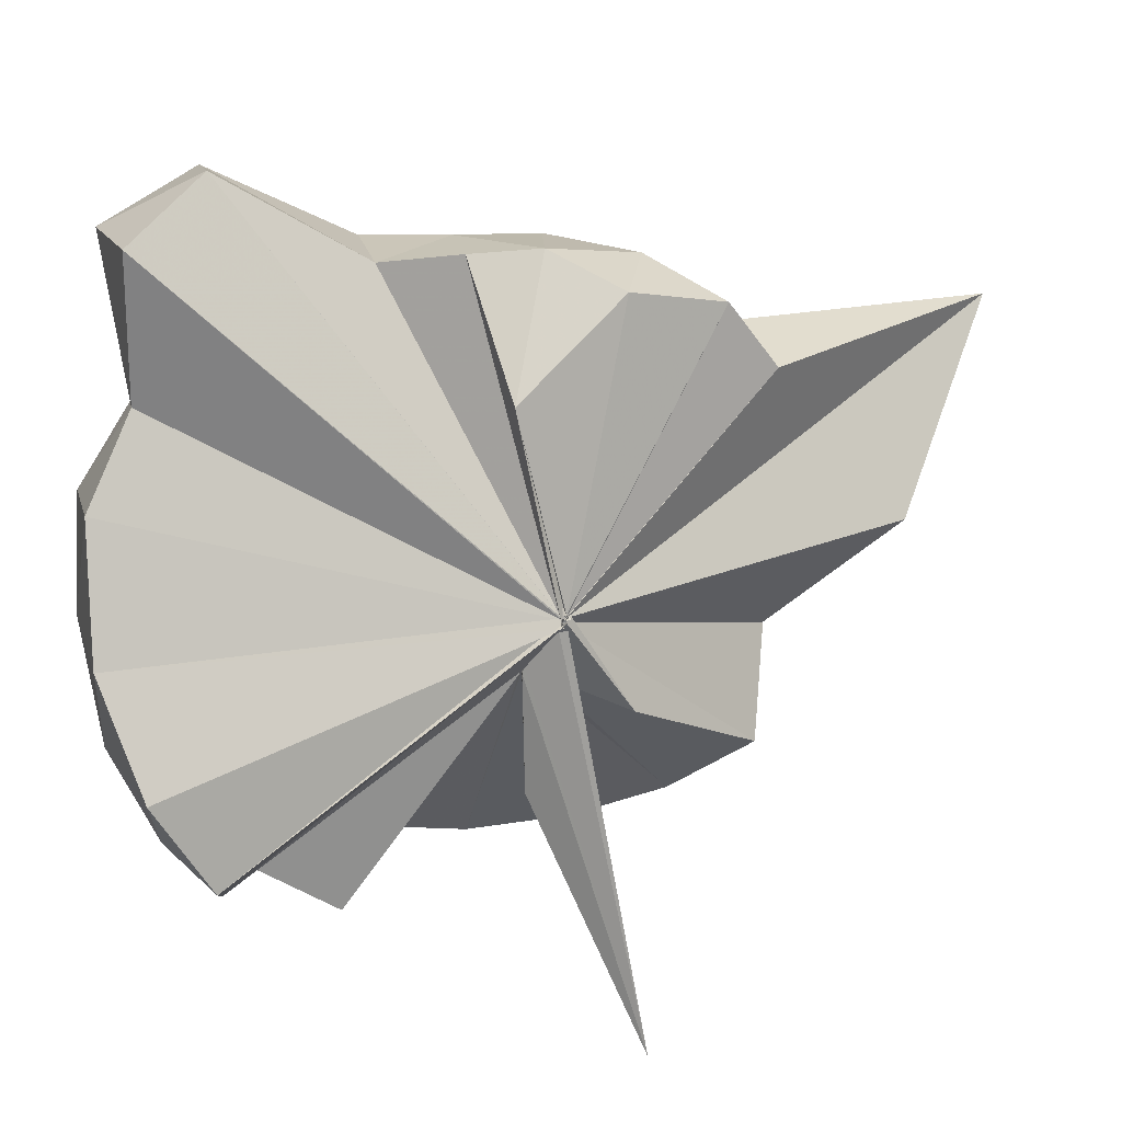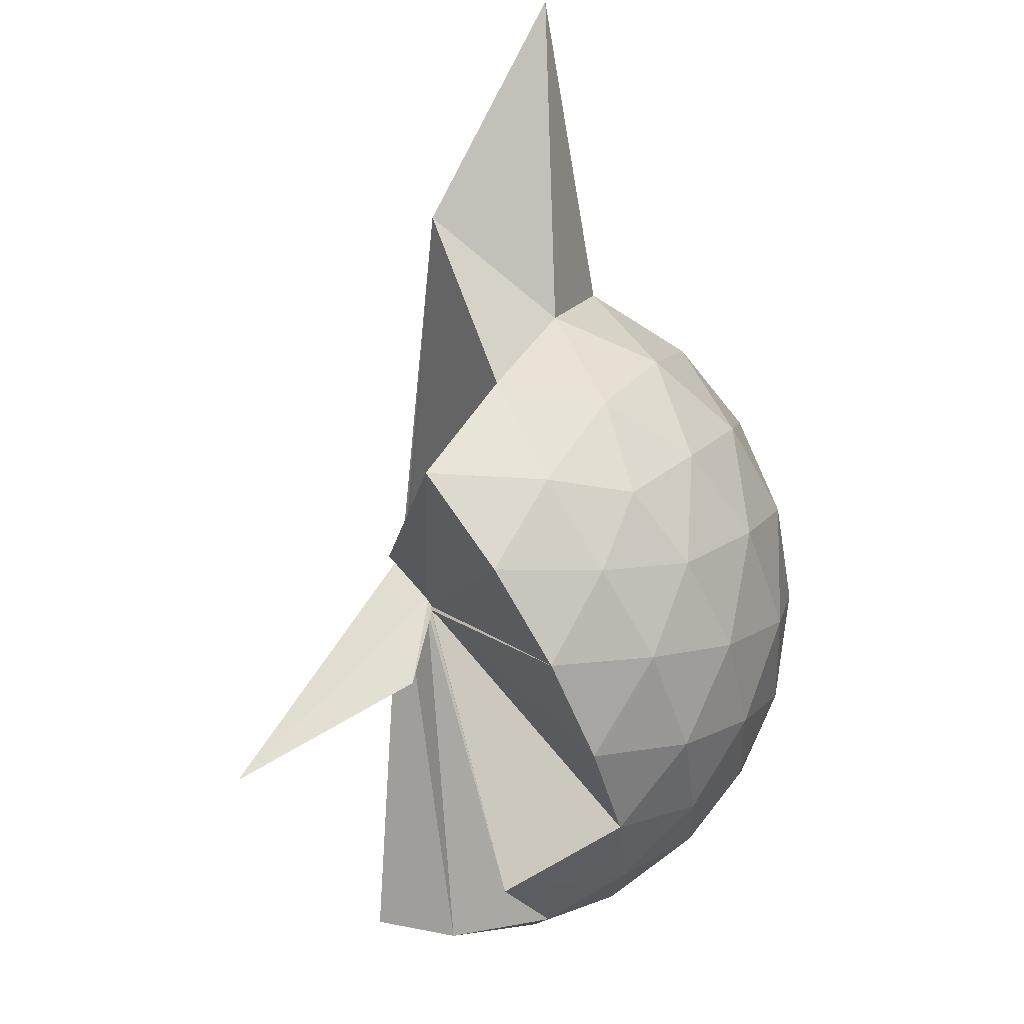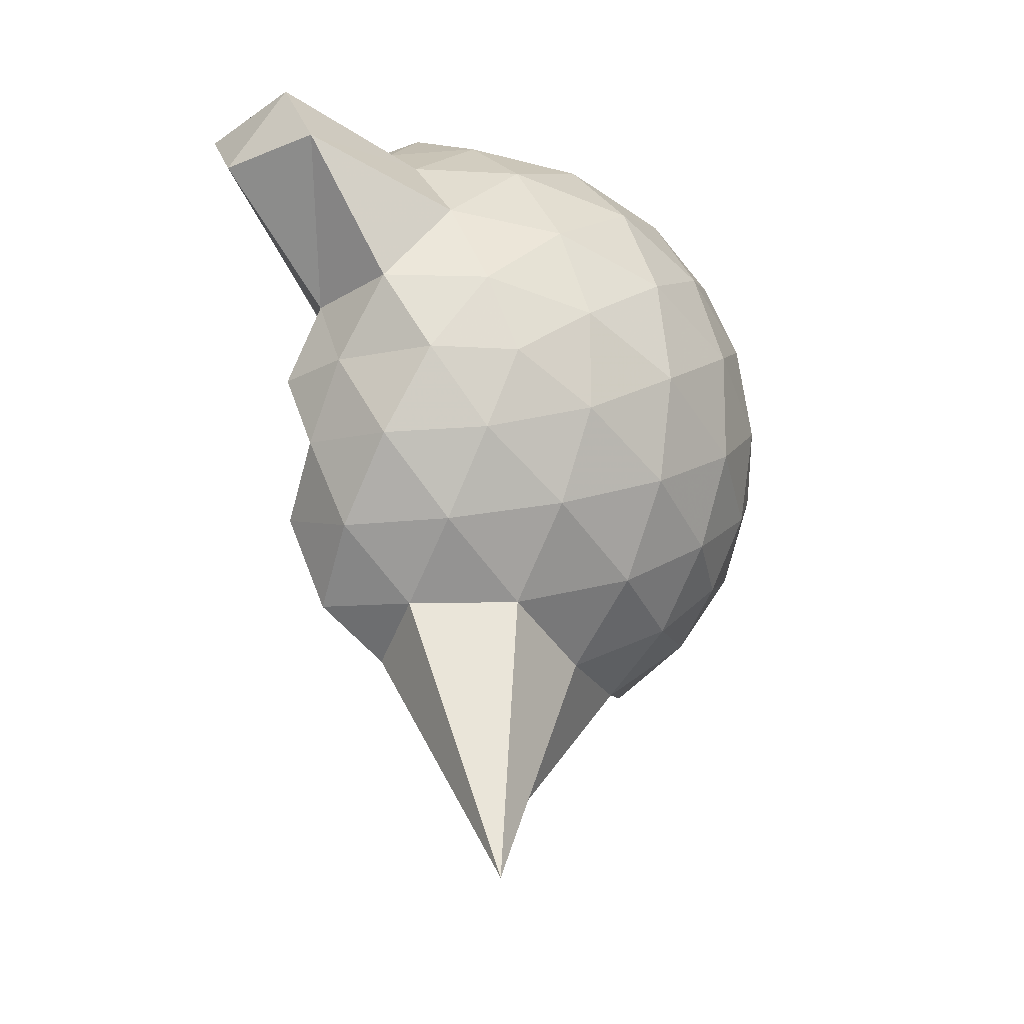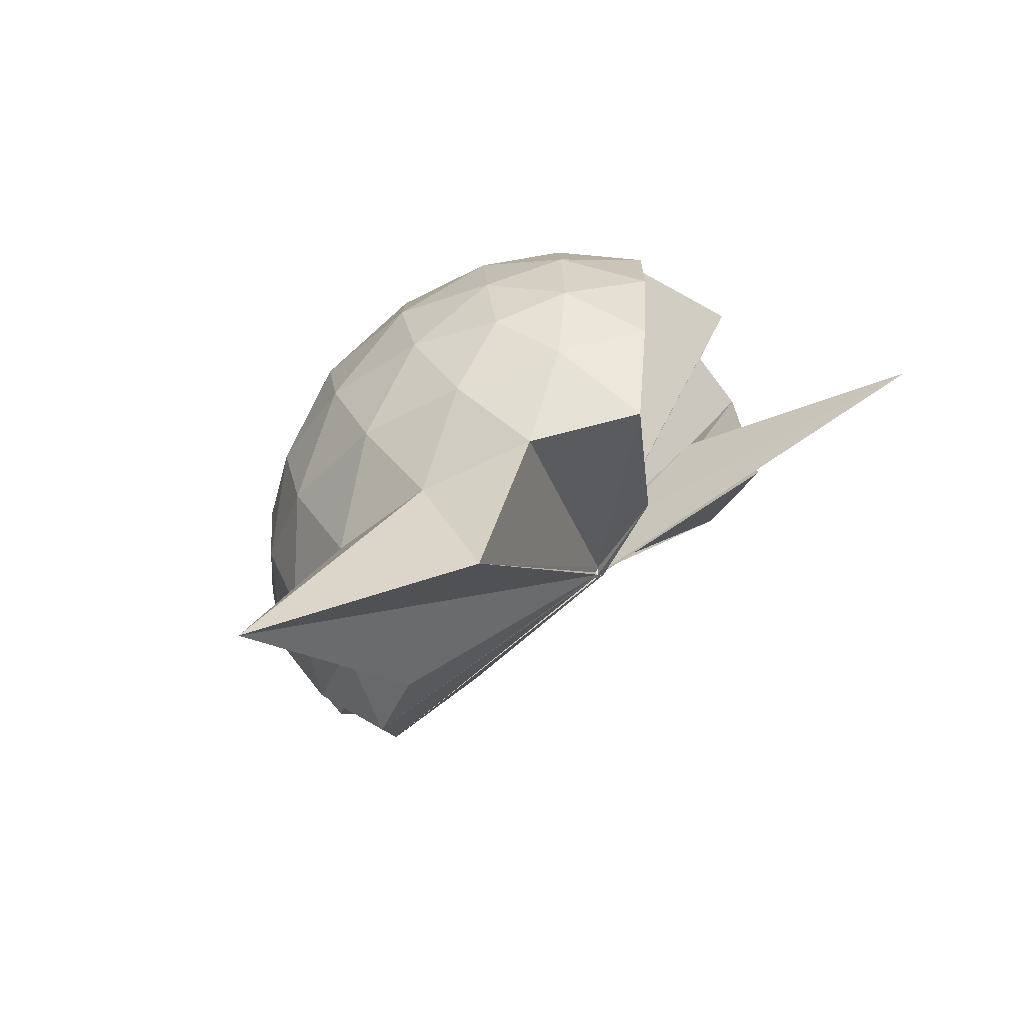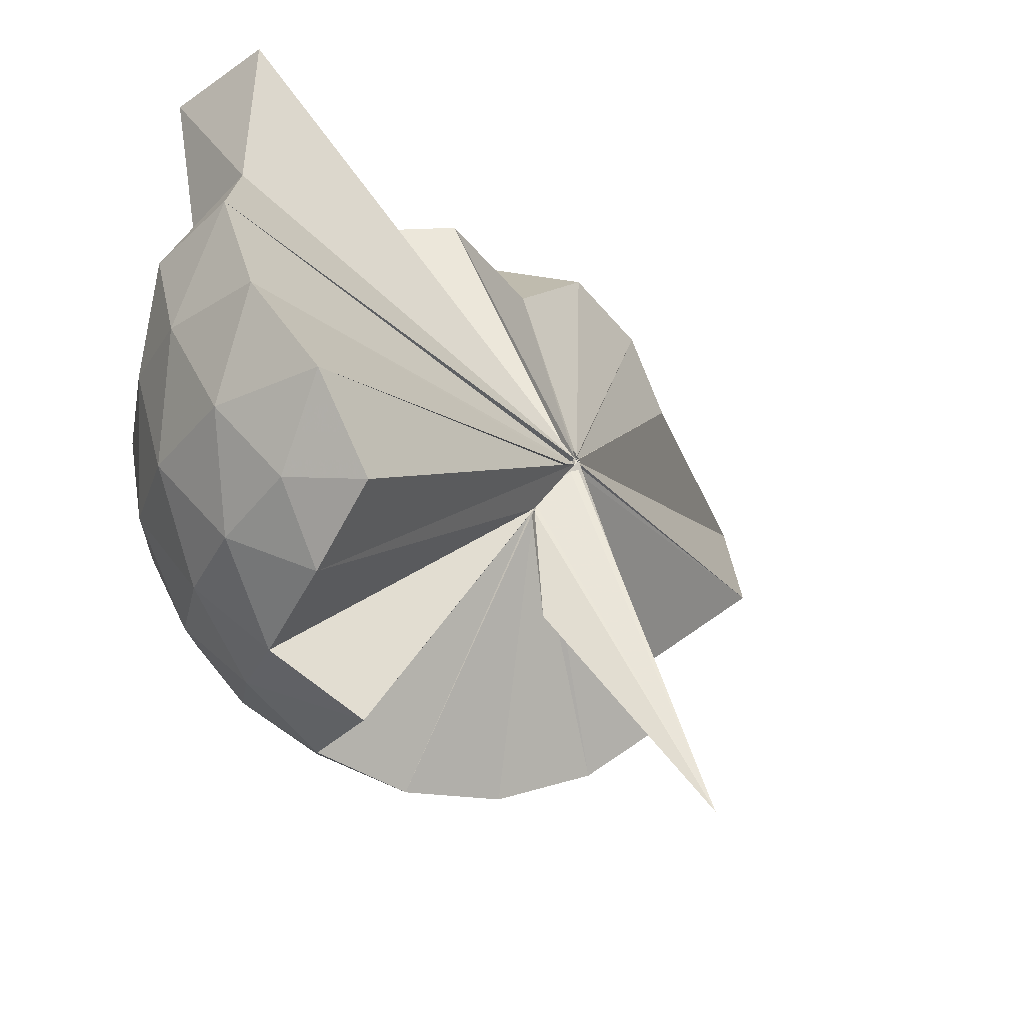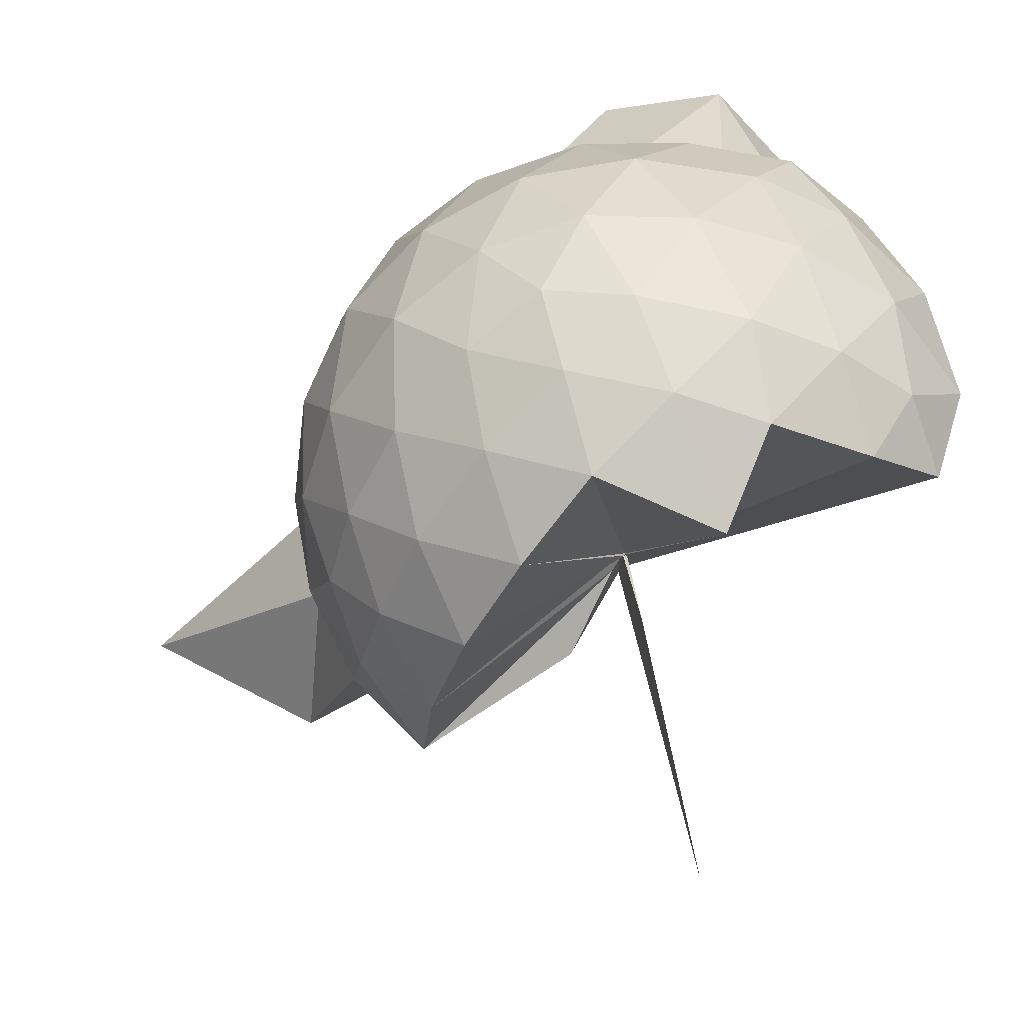
<metadata>
{"format":"obj","ext":"obj","renderer":"f3d","projection":"perspective","resolution":1024,"background":"white","views":[{"elev":24.2,"azim":-97.1,"up":"+Z"},{"elev":-56.6,"azim":18.5,"up":"+Z"},{"elev":-16.2,"azim":47.2,"up":"+Y"},{"elev":-79.4,"azim":142.6,"up":"+Y"},{"elev":-28.2,"azim":-125.3,"up":"+Z"},{"elev":-63.4,"azim":145.7,"up":"+Z"}]}
</metadata>
<code>
v -0.07032 -0.4728 0.8433
v 0.006363 -0.3827 0.6804
v 0.8804 -0.2644 1.364
v 0.8135 -0.03781 1.422
v 0.6763 0.208 1.445
v 0.4821 0.4149 1.42
v 0.2819 0.5511 1.357
v 0.02906 0.5481 1.418
v -0.06589 -0.4777 0.8394
v -0.05367 -0.4711 0.8414
v -0.05267 -0.4753 0.8387
v -0.06453 -0.4794 0.8411
v -0.06112 -0.4789 0.8422
v -0.07053 -0.4833 0.8413
v -0.06059 -0.4924 0.8451
v -0.06718 -0.4922 0.8422
v -0.05044 -0.4838 0.8671
v -0.05478 -0.4887 0.8412
v 0.279 -1.076 1.355
v 0.4757 -0.9456 1.416
v 0.6738 -0.7372 1.444
v 0.8123 -0.4913 1.42
v 0.9598 -0.1204 1.153
v 0.8655 0.1507 1.181
v 0.6792 0.407 1.182
v 0.4426 0.5823 1.15
v 0.1735 0.7008 1.154
v -0.1117 0.6684 1.201
v -0.04964 -0.4752 0.8376
v -0.05284 -0.4775 0.838
v -0.06437 -0.4791 0.8371
v -0.06076 -0.48 0.8347
v -0.064 -0.4819 0.8378
v -0.04919 -0.4796 0.8381
v -0.06565 -0.4987 0.8379
v -0.052 -0.4928 0.8464
v -0.06591 -0.4939 0.8414
v -0.05559 -0.4898 0.8407
v 0.7984 -1.753 1.354
v 0.6746 -0.9371 1.176
v 0.8638 -0.6801 1.178
v 0.9588 -0.4096 1.152
v 0.9624 0.04027 0.869
v 0.8264 0.315 0.8677
v 0.6058 0.5313 0.8671
v 0.3037 0.6709 0.8774
v 0.03957 0.7172 0.8769
v -0.276 0.6657 0.8672
v -0.06344 -0.4779 0.8144
v -0.04716 -0.4757 0.8172
v -0.05239 -0.4706 0.8132
v -0.05708 -0.4745 0.8215
v -0.06816 -0.4757 0.8212
v -0.04555 -0.4747 0.8206
v -0.05354 -0.4948 0.8452
v -0.07022 -0.4871 0.8366
v -0.04518 -0.4953 0.8381
v 0.3798 -1.456 0.8702
v 0.5966 -1.067 0.8659
v 0.8179 -0.8462 0.867
v 0.9601 -0.5712 0.8674
v 1.01 -0.2661 0.8685
v 0.859 0.1669 0.5887
v 0.6911 0.4015 0.5835
v 0.4554 0.5637 0.5599
v 0.1825 0.6538 0.5635
v -0.1232 0.6635 0.5869
v -0.4321 0.556 0.5843
v -0.04603 -0.4748 0.821
v -0.06758 -0.4811 0.8174
v -0.05071 -0.4762 0.8236
v -0.0624 -0.4771 0.8267
v -0.04769 -0.4776 0.8264
v -0.04904 -0.4864 0.8317
v -0.05804 -0.4953 0.8422
v -0.05458 -0.503 0.8408
v -0.04353 -0.4769 0.823
v 0.4393 -1.092 0.5599
v 0.6886 -0.9321 0.5828
v 0.859 -0.6987 0.5833
v 0.9428 -0.4254 0.5567
v 0.9444 -0.1082 0.5573
v 0.7141 0.2352 0.3754
v 0.5245 0.3743 0.3179
v 0.2532 0.4939 0.2936
v 0.003509 0.5453 0.3151
v -0.2437 0.5359 0.3769
v -0.4283 0.4043 0.3293
v -0.05083 -0.4707 0.8228
v -0.04846 -0.484 0.8188
v -0.05263 -0.4835 0.8165
v -0.04952 -0.4692 0.8174
v -0.0506 -0.4863 0.8213
v -0.05983 -0.5006 0.8275
v -0.06708 -0.4898 0.8373
v -0.01532 -0.672 0.5455
v 0.2288 -1.036 0.3076
v 0.5174 -0.9117 0.317
v 0.708 -0.7694 0.3719
v 0.7877 -0.5471 0.3161
v 0.823 -0.2684 0.2935
v 0.7903 0.01275 0.3185
v 0.7305 -0.2626 1.565
v 0.6118 -0.03214 1.645
v 0.5397 0.3625 1.865
v 0.3022 0.6157 1.786
v -0.008832 0.5415 1.822
v -0.05138 -0.4703 0.84
v -0.04984 -0.4815 0.8397
v -0.06721 -0.4747 0.8417
v -0.05917 -0.4869 0.8413
v -0.05076 -0.4968 0.8413
v -0.05712 -0.4968 0.8372
v -0.05769 -0.4857 0.842
v 0.2419 -0.9358 1.549
v 0.432 -0.7428 1.626
v 0.6105 -0.5075 1.632
v 0.4605 -0.2622 1.683
v 0.3355 -0.05943 1.657
v 0.2308 0.3405 1.935
v -0.05035 -0.4754 0.8417
v -0.06596 -0.4749 0.8445
v -0.05831 -0.477 0.8679
v -0.06849 -0.48 0.8548
v -0.06113 -0.4889 0.8485
v 0.1576 -0.6701 1.614
v 0.3309 -0.483 1.679
v 0.2413 -0.276 1.7
v -0.04949 -0.4737 0.8447
v -0.05713 -0.4755 0.844
v -0.05047 -0.4827 0.8655
v 0.02914 -0.3732 1.374
v 0.5917 0.1516 0.1847
v 0.3471 0.2778 0.1218
v 0.1055 0.3503 0.1032
v -0.1941 0.3981 0.1846
v -0.06807 -0.4767 0.8213
v -0.0605 -0.4736 0.8168
v -0.04083 -0.4357 0.7879
v -0.0498 -0.4675 0.8179
v -0.05722 -0.4883 0.8311
v -0.07072 -0.4878 0.8325
v 0.004862 -0.4335 0.6561
v 0.3416 -0.8173 0.1199
v 0.5913 -0.6854 0.1817
v 0.6457 -0.4215 0.1206
v 0.6465 -0.116 0.1202
v 0.4159 0.01765 0.01412
v 0.06442 0.09366 -0.0364
v -0.01233 -0.3794 0.6773
v 0.002917 -0.3837 0.6849
v -0.01081 -0.3879 0.6889
v -0.3864 -0.6577 -0.2536
v -0.002896 -0.3986 0.7072
v 0.001974 -0.3836 0.6844
v 0.4085 -0.558 0.01119
v 0.4316 -0.2696 -0.0265
v -0.0006595 -0.3796 0.6792
v -0.001066 -0.3819 0.676
v -0.009709 -0.3819 0.6694
v -0.04324 -0.3836 0.3426
v -0.004685 -0.3818 0.6748
f 3 23 4
f 4 23 24
f 4 24 5
f 5 24 25
f 5 25 6
f 6 25 26
f 6 26 7
f 7 26 27
f 7 27 8
f 8 27 28
f 8 28 9
f 9 28 29
f 9 29 10
f 10 29 30
f 10 30 11
f 11 30 31
f 11 31 12
f 12 31 32
f 12 32 13
f 13 32 33
f 13 33 14
f 14 33 34
f 14 34 15
f 15 34 35
f 15 35 16
f 16 35 36
f 16 36 17
f 17 36 37
f 17 37 18
f 18 37 38
f 18 38 19
f 19 38 39
f 19 39 20
f 20 39 40
f 20 40 21
f 21 40 41
f 21 41 22
f 22 41 42
f 22 42 3
f 3 42 23
f 23 43 24
f 24 43 44
f 24 44 25
f 25 44 45
f 25 45 26
f 26 45 46
f 26 46 27
f 27 46 47
f 27 47 28
f 28 47 48
f 28 48 29
f 29 48 49
f 29 49 30
f 30 49 50
f 30 50 31
f 31 50 51
f 31 51 32
f 32 51 52
f 32 52 33
f 33 52 53
f 33 53 34
f 34 53 54
f 34 54 35
f 35 54 55
f 35 55 36
f 36 55 56
f 36 56 37
f 37 56 57
f 37 57 38
f 38 57 58
f 38 58 39
f 39 58 59
f 39 59 40
f 40 59 60
f 40 60 41
f 41 60 61
f 41 61 42
f 42 61 62
f 42 62 23
f 23 62 43
f 43 63 44
f 44 63 64
f 44 64 45
f 45 64 65
f 45 65 46
f 46 65 66
f 46 66 47
f 47 66 67
f 47 67 48
f 48 67 68
f 48 68 49
f 49 68 69
f 49 69 50
f 50 69 70
f 50 70 51
f 51 70 71
f 51 71 52
f 52 71 72
f 52 72 53
f 53 72 73
f 53 73 54
f 54 73 74
f 54 74 55
f 55 74 75
f 55 75 56
f 56 75 76
f 56 76 57
f 57 76 77
f 57 77 58
f 58 77 78
f 58 78 59
f 59 78 79
f 59 79 60
f 60 79 80
f 60 80 61
f 61 80 81
f 61 81 62
f 62 81 82
f 62 82 43
f 43 82 63
f 63 83 64
f 64 83 84
f 64 84 65
f 65 84 85
f 65 85 66
f 66 85 86
f 66 86 67
f 67 86 87
f 67 87 68
f 68 87 88
f 68 88 69
f 69 88 89
f 69 89 70
f 70 89 90
f 70 90 71
f 71 90 91
f 71 91 72
f 72 91 92
f 72 92 73
f 73 92 93
f 73 93 74
f 74 93 94
f 74 94 75
f 75 94 95
f 75 95 76
f 76 95 96
f 76 96 77
f 77 96 97
f 77 97 78
f 78 97 98
f 78 98 79
f 79 98 99
f 79 99 80
f 80 99 100
f 80 100 81
f 81 100 101
f 81 101 82
f 82 101 102
f 82 102 63
f 63 102 83
f 103 104 118
f 104 119 118
f 104 105 119
f 105 120 119
f 105 106 120
f 106 107 120
f 107 121 120
f 107 108 121
f 108 122 121
f 108 109 122
f 109 110 122
f 110 123 122
f 110 111 123
f 111 124 123
f 111 112 124
f 112 113 124
f 113 125 124
f 113 114 125
f 114 126 125
f 114 115 126
f 115 116 126
f 116 127 126
f 116 117 127
f 117 118 127
f 117 103 118
f 118 119 128
f 119 129 128
f 119 120 129
f 120 121 129
f 121 130 129
f 121 122 130
f 122 123 130
f 123 131 130
f 123 124 131
f 124 125 131
f 125 132 131
f 125 126 132
f 126 127 132
f 127 128 132
f 127 118 128
f 133 148 134
f 134 148 149
f 134 149 135
f 135 149 150
f 135 150 136
f 136 150 137
f 137 150 151
f 137 151 138
f 138 151 152
f 138 152 139
f 139 152 140
f 140 152 153
f 140 153 141
f 141 153 154
f 141 154 142
f 142 154 143
f 143 154 155
f 143 155 144
f 144 155 156
f 144 156 145
f 145 156 146
f 146 156 157
f 146 157 147
f 147 157 148
f 147 148 133
f 148 158 149
f 149 158 159
f 149 159 150
f 150 159 151
f 151 159 160
f 151 160 152
f 152 160 153
f 153 160 161
f 153 161 154
f 154 161 155
f 155 161 162
f 155 162 156
f 156 162 157
f 157 162 158
f 157 158 148
f 3 4 103
f 103 4 104
f 4 5 104
f 104 5 105
f 5 6 105
f 105 6 106
f 6 7 106
f 7 8 106
f 106 8 107
f 8 9 107
f 107 9 108
f 9 10 108
f 108 10 109
f 10 11 109
f 11 12 109
f 109 12 110
f 12 13 110
f 110 13 111
f 13 14 111
f 111 14 112
f 14 15 112
f 15 16 112
f 112 16 113
f 16 17 113
f 113 17 114
f 17 18 114
f 114 18 115
f 18 19 115
f 19 20 115
f 115 20 116
f 20 21 116
f 116 21 117
f 21 22 117
f 117 22 103
f 22 3 103
f 83 133 84
f 84 133 134
f 84 134 85
f 85 134 135
f 85 135 86
f 86 135 136
f 86 136 87
f 87 136 88
f 88 136 137
f 88 137 89
f 89 137 138
f 89 138 90
f 90 138 139
f 90 139 91
f 91 139 92
f 92 139 140
f 92 140 93
f 93 140 141
f 93 141 94
f 94 141 142
f 94 142 95
f 95 142 96
f 96 142 143
f 96 143 97
f 97 143 144
f 97 144 98
f 98 144 145
f 98 145 99
f 99 145 100
f 100 145 146
f 100 146 101
f 101 146 147
f 101 147 102
f 102 147 133
f 102 133 83
f 128 129 1
f 129 130 1
f 130 131 1
f 131 132 1
f 132 128 1
f 159 158 2
f 160 159 2
f 161 160 2
f 162 161 2
f 158 162 2

</code>
